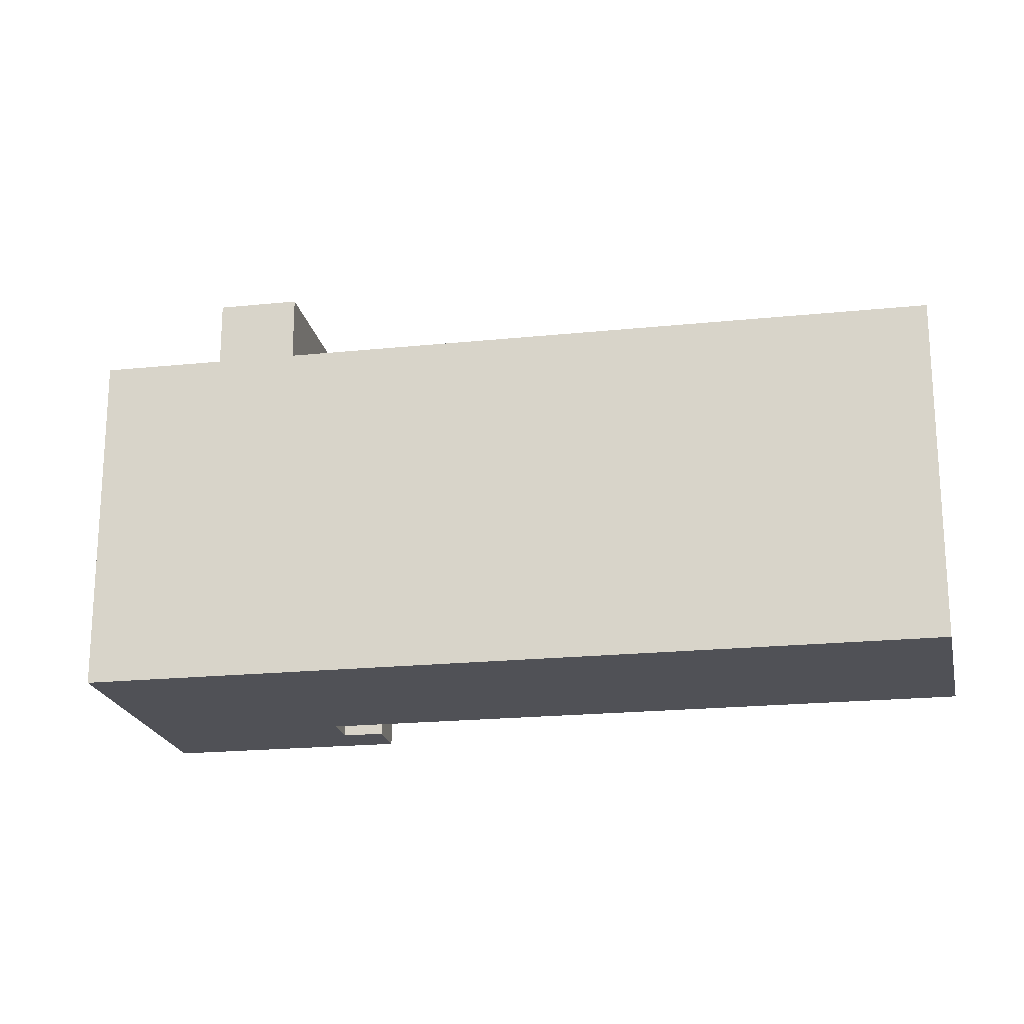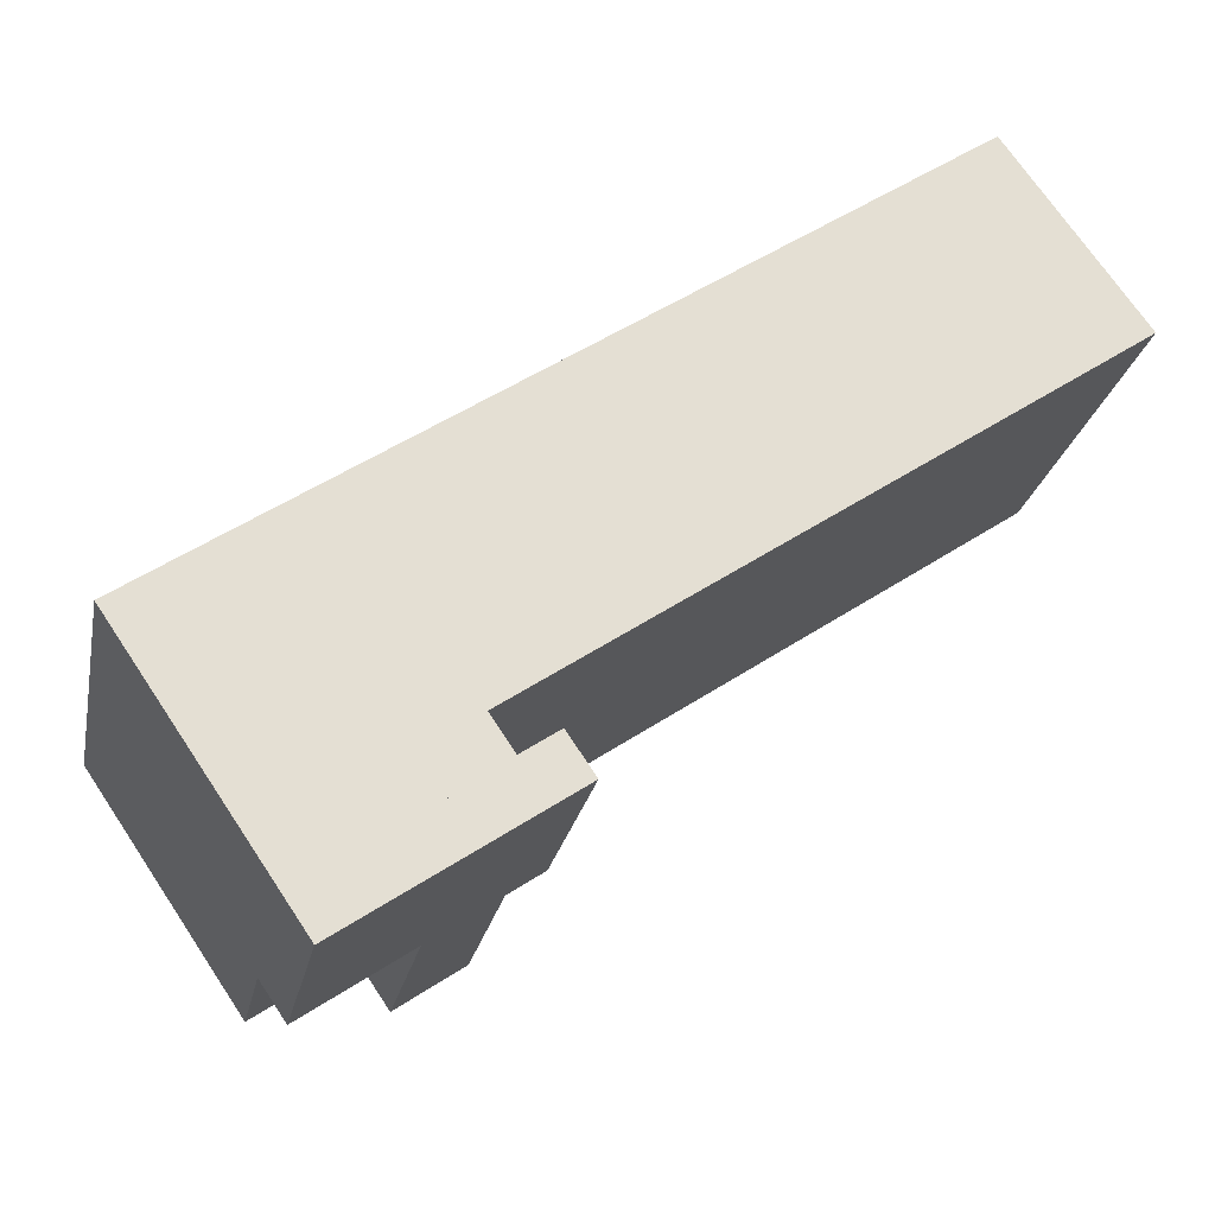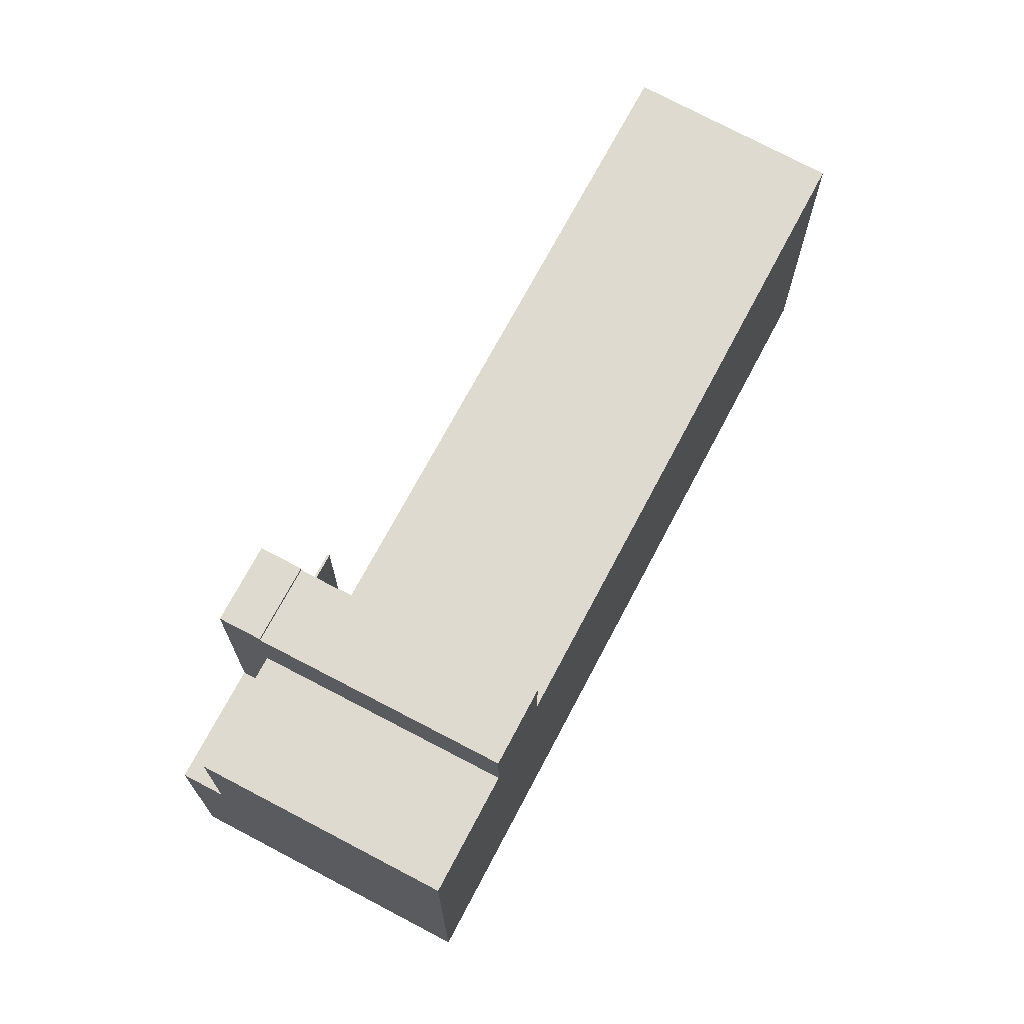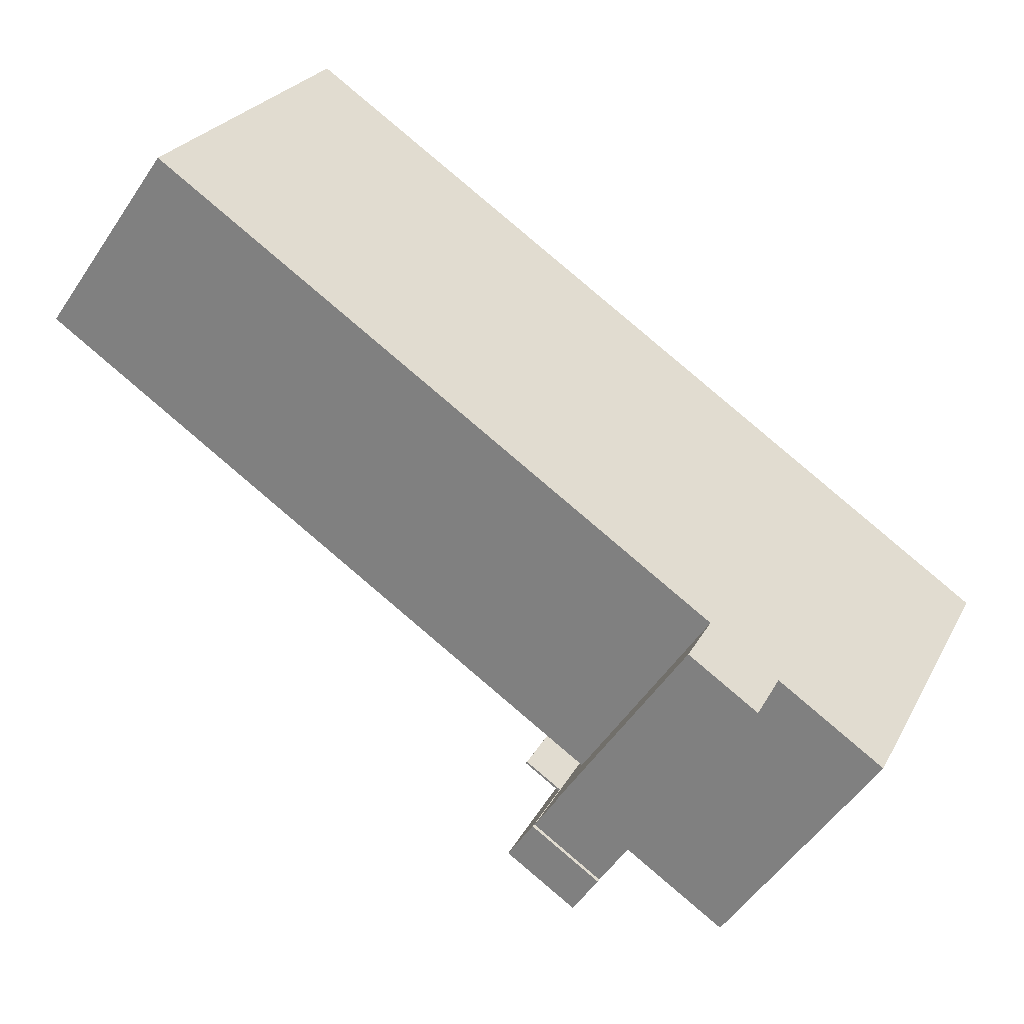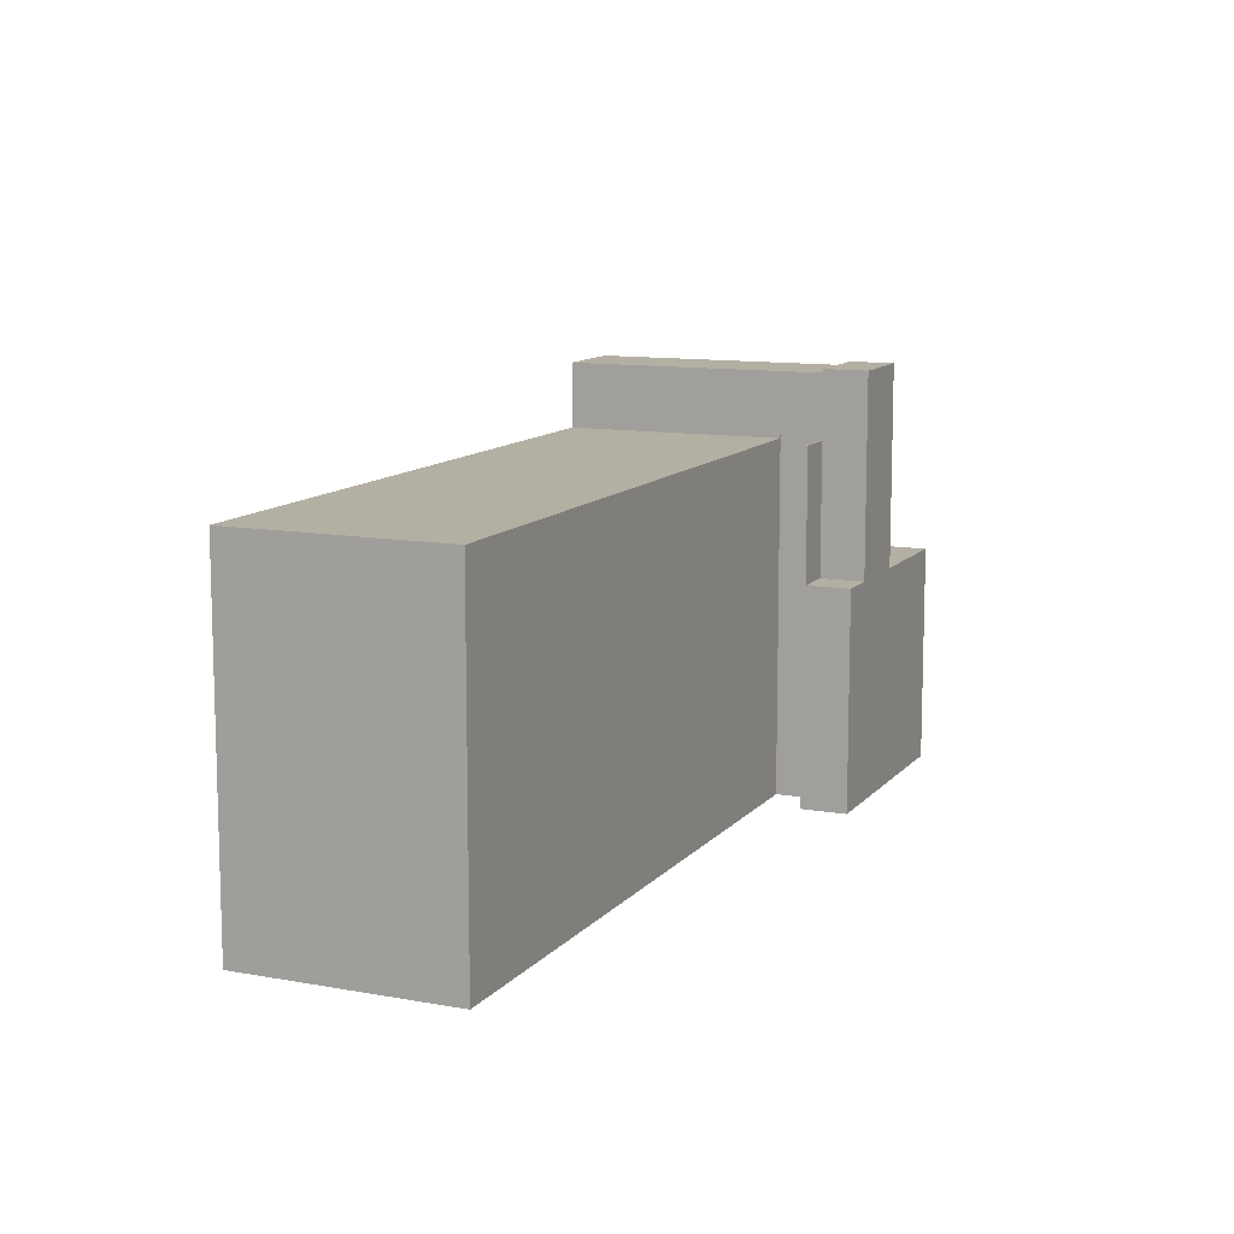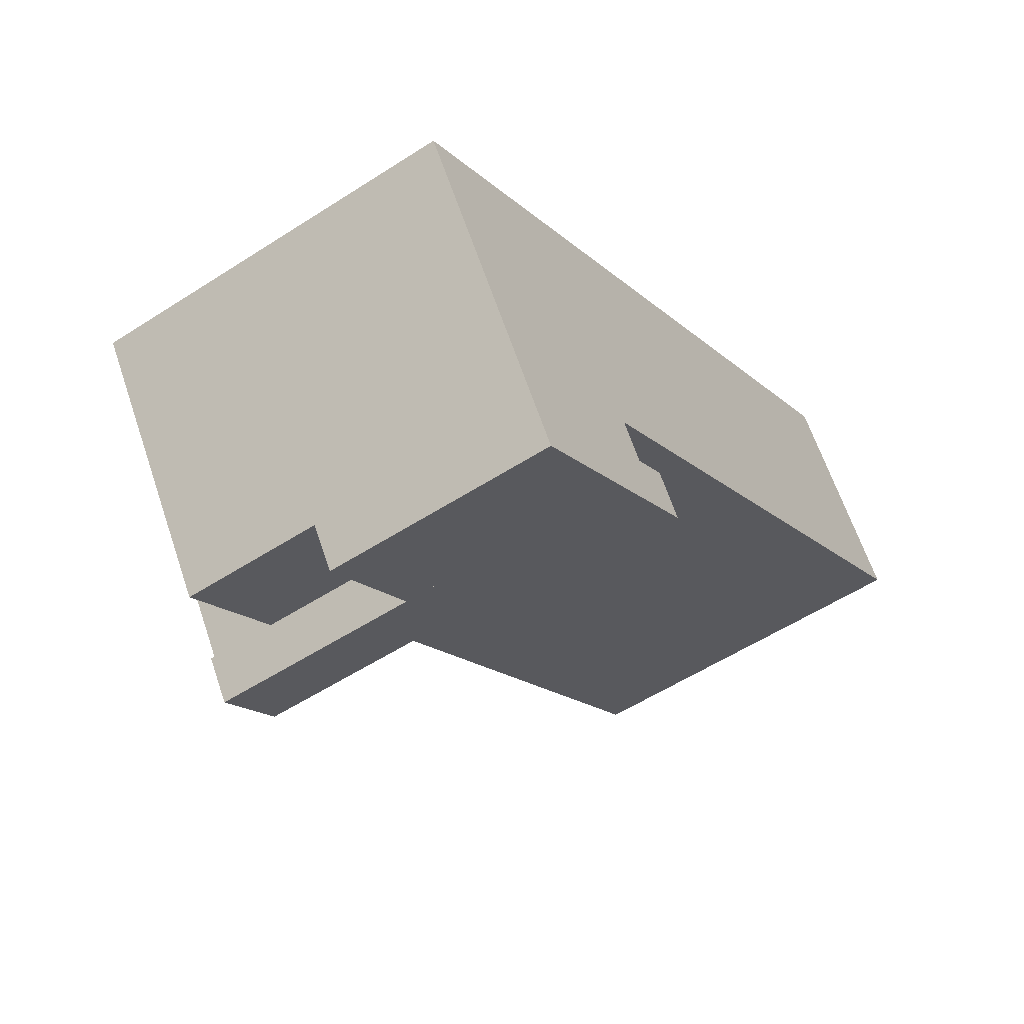
<metadata>
{"format":"obj","ext":"obj","renderer":"f3d","projection":"perspective","resolution":1024,"background":"white","views":[{"elev":-20.4,"azim":-23.7,"up":"+Y"},{"elev":-23.7,"azim":-11.1,"up":"+Z"},{"elev":70.7,"azim":-96.6,"up":"+Y"},{"elev":25.3,"azim":-157.7,"up":"+Z"},{"elev":11.1,"azim":78.9,"up":"+Y"},{"elev":-54.8,"azim":-55.6,"up":"+Z"}]}
</metadata>
<code>
v  7.732 9.834 -11.31
v  11.23 9.834 -6.519
v  12.35 9.834 -8.166
v  6.612 9.834 -9.673
v  6.612 5.923e-16 -9.673
v  11.23 3.992e-16 -6.519
v  12.35 5e-16 -8.166
v  7.732 6.926e-16 -11.31
v  7.622 15.82 5.208
v  38.12 15.82 14.18
v  13.16 15.82 -2.896
v  32.4 15.82 22.14
v  7.622 -3.189e-16 5.208
v  32.4 -1.356e-15 22.14
v  38.12 -8.685e-16 14.18
v  13.16 1.773e-16 -2.896
v  12.35 18.87 -8.166
v  14.23 18.87 -4.465
v  15.36 18.87 -6.116
v  11.23 18.87 -6.519
v  14.23 2.734e-16 -4.465
v  15.36 3.745e-16 -6.116
v  15.72 15.82 -3.329
v  14.23 15.82 -4.465
v  14.18 15.82 -4.383
v  15.78 15.82 -3.409
v  15.72 2.038e-16 -3.329
v  15.78 2.087e-16 -3.409
v  14.18 2.684e-16 -4.383
v  15.36 9.834 -6.116
v  15.78 9.834 -3.409
v  16.91 9.834 -5.065
v  14.23 9.834 -4.465
v  16.91 3.101e-16 -5.065
v  6.612 15.81 -9.673
v  4.615 15.81 3.154
v  11.23 15.81 -6.519
v  0 15.81 9.683e-16
v  0 0 0
v  4.615 -1.931e-16 3.154
v  13.16 18.7 -2.896
v  13.14 18.7 -2.91
v  7.622 18.7 5.208
v  11.23 18.7 -6.519
v  4.615 18.7 3.154
v  14.15 18.7 -4.398
v  14.23 18.7 -4.465
v  14.18 18.7 -4.383
v  13.14 1.782e-16 -2.91
v  14.15 2.693e-16 -4.398
g defaultobject
f 1 2 3
f 2 1 4
f 5 2 4
f 2 5 6
f 6 3 2
f 3 6 7
f 7 1 3
f 1 7 8
f 8 4 1
f 4 8 5
f 8 6 5
f 6 8 7
f 9 10 11
f 10 9 12
f 13 12 9
f 12 13 14
f 14 10 12
f 10 14 15
f 15 11 10
f 11 15 16
f 16 9 11
f 9 16 13
f 16 14 13
f 14 16 15
f 17 18 19
f 18 17 20
f 6 18 20
f 18 6 21
f 21 19 18
f 19 21 22
f 22 17 19
f 17 22 7
f 7 20 17
f 20 7 6
f 7 21 6
f 21 7 22
f 23 24 25
f 24 23 26
f 27 26 23
f 26 27 28
f 28 24 26
f 24 28 21
f 21 25 24
f 25 21 29
f 29 23 25
f 23 29 27
f 29 28 27
f 28 29 21
f 30 31 32
f 31 30 33
f 21 31 33
f 31 21 28
f 28 32 31
f 32 28 34
f 34 30 32
f 30 34 22
f 22 33 30
f 33 22 21
f 22 28 21
f 28 22 34
f 35 36 37
f 36 35 38
f 39 36 38
f 36 39 40
f 40 37 36
f 37 40 6
f 6 35 37
f 35 6 5
f 5 38 35
f 38 5 39
f 5 40 39
f 40 5 6
f 41 42 43
f 43 44 45
f 44 43 42
f 44 42 46
f 44 46 47
f 47 46 48
f 49 46 42
f 46 49 50
f 29 47 48
f 47 29 21
f 13 41 43
f 41 13 16
f 50 48 46
f 48 50 29
f 40 43 45
f 43 40 13
f 21 44 47
f 44 21 6
f 16 42 41
f 42 16 49
f 6 45 44
f 45 6 40
f 6 21 40
f 50 40 21
f 29 50 21
f 49 40 50
f 16 40 49
f 13 40 16

</code>
